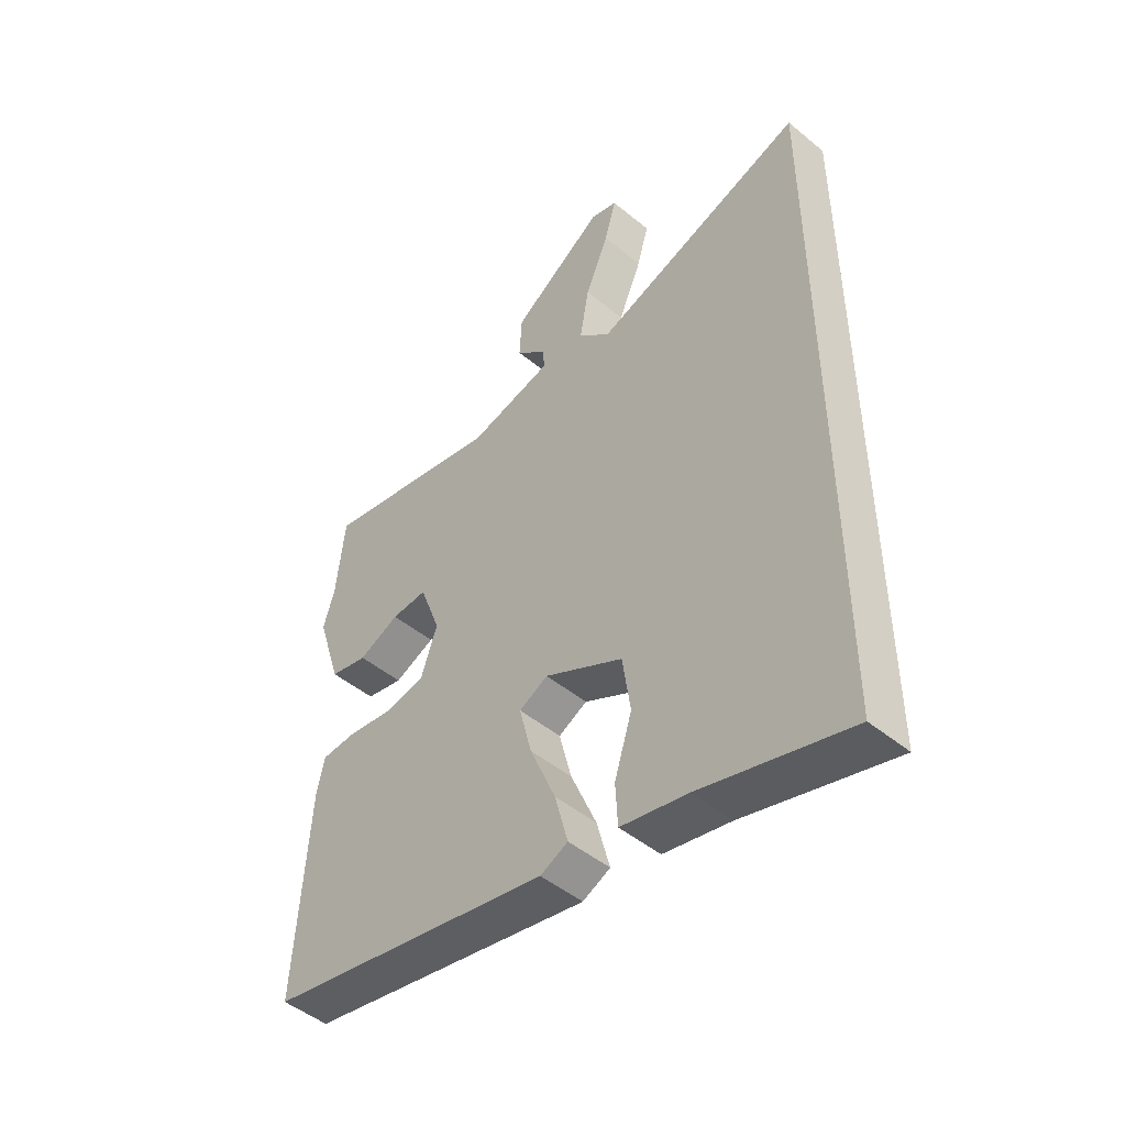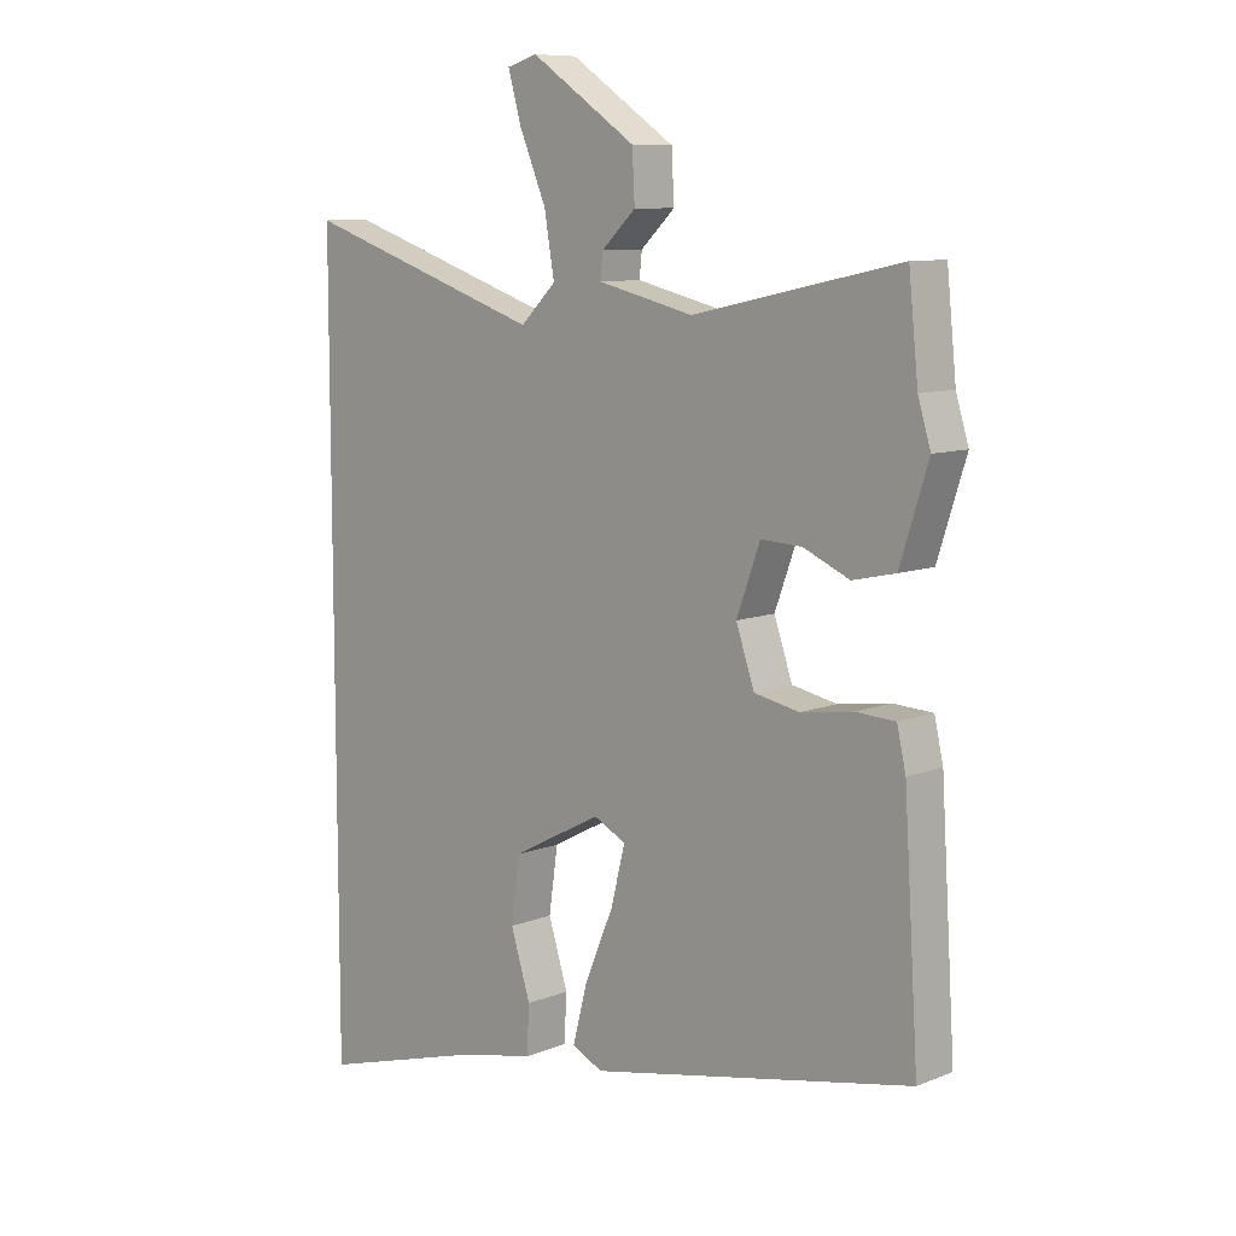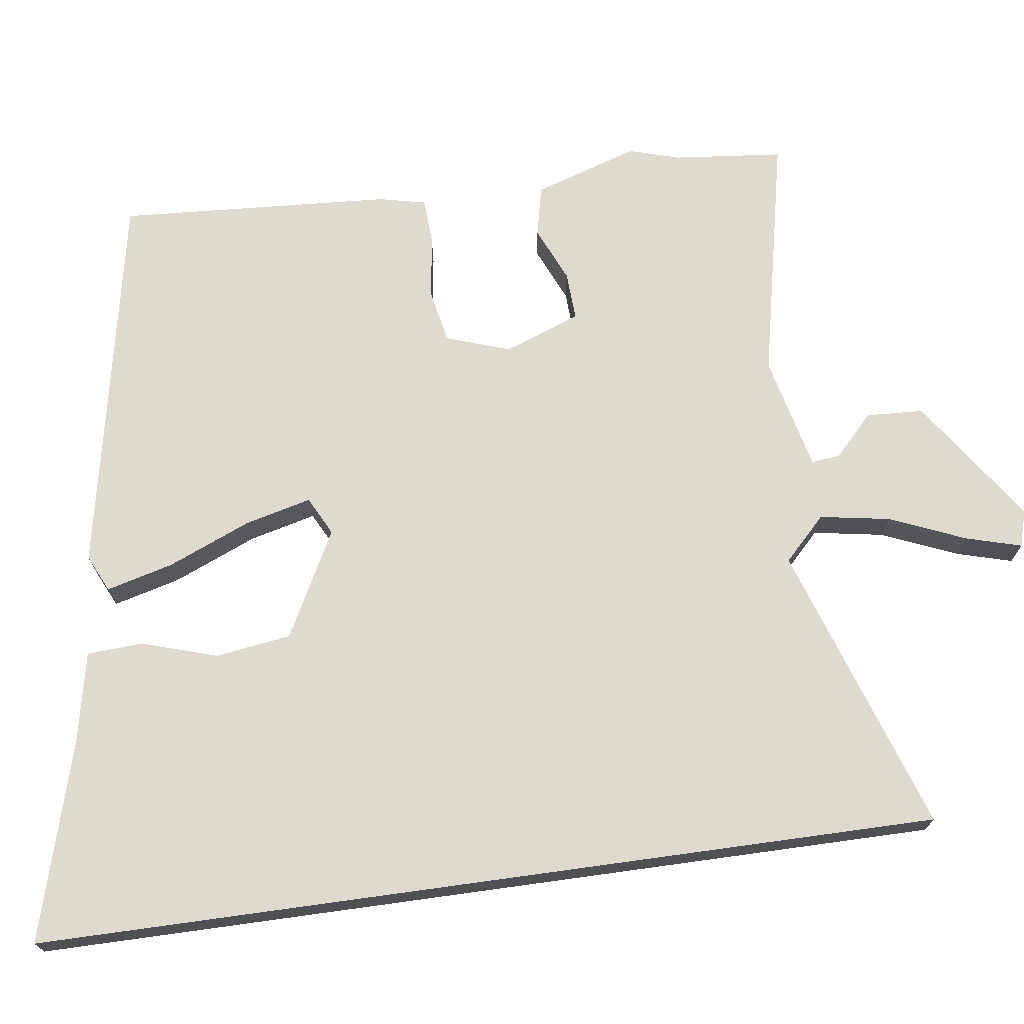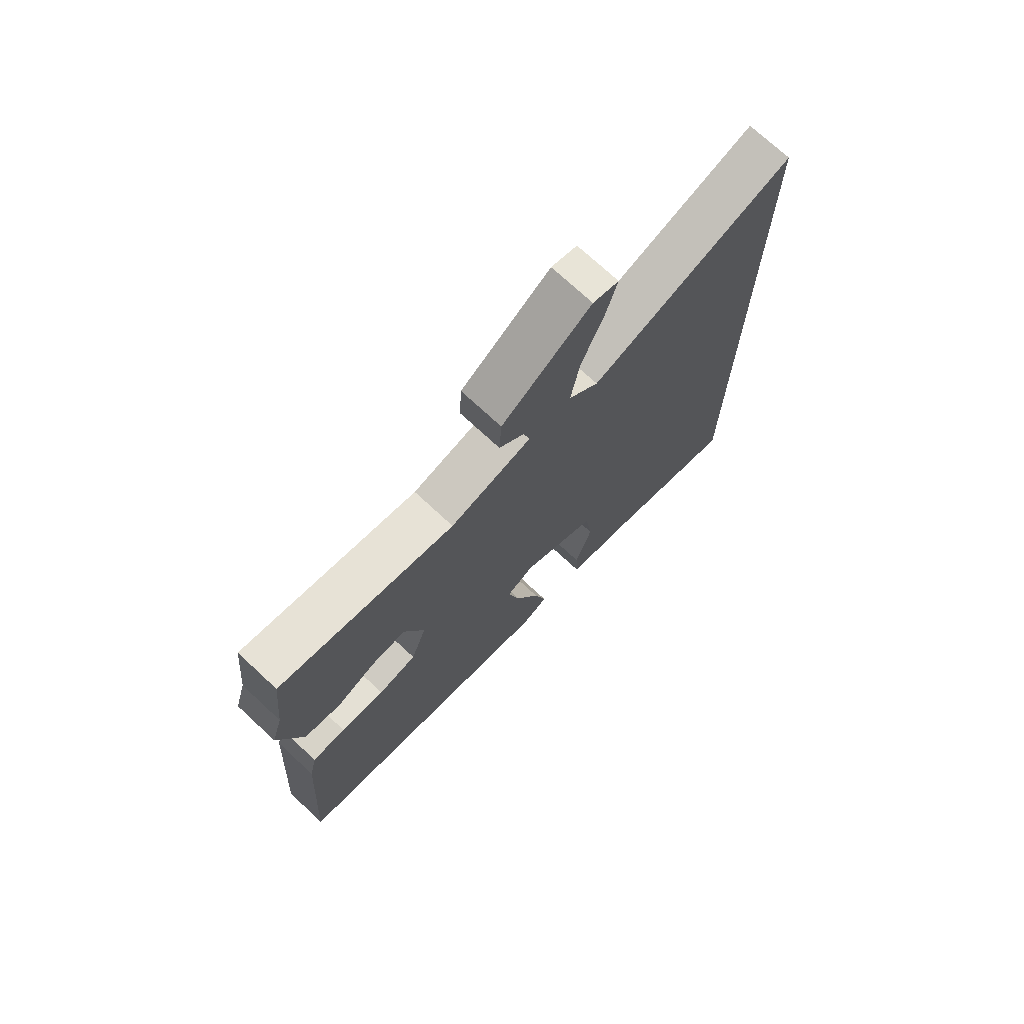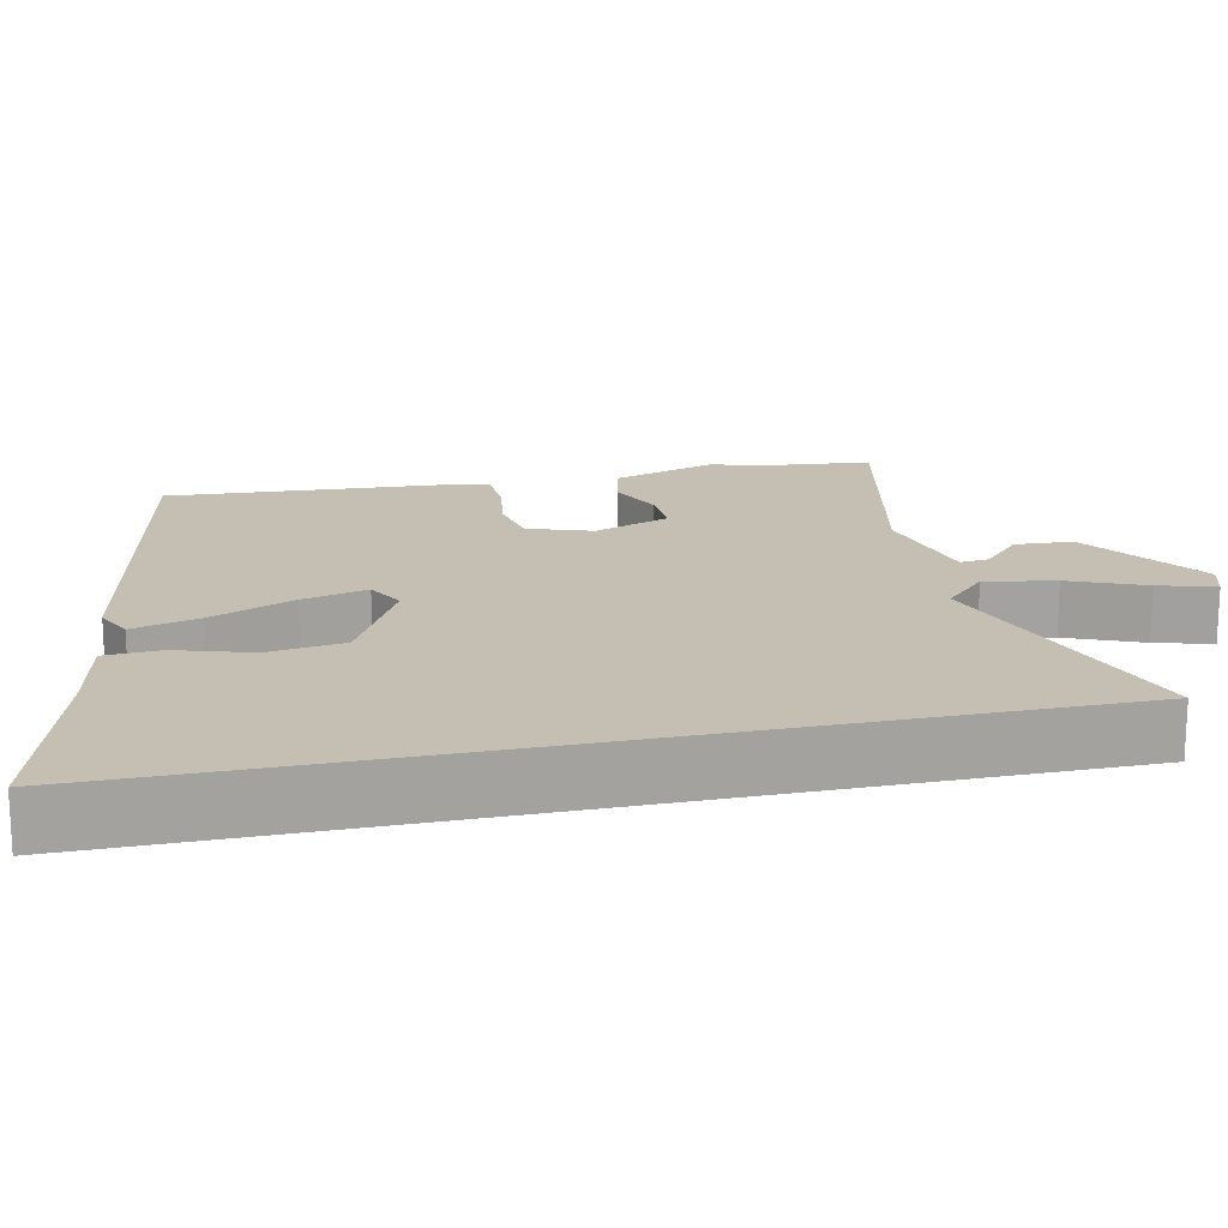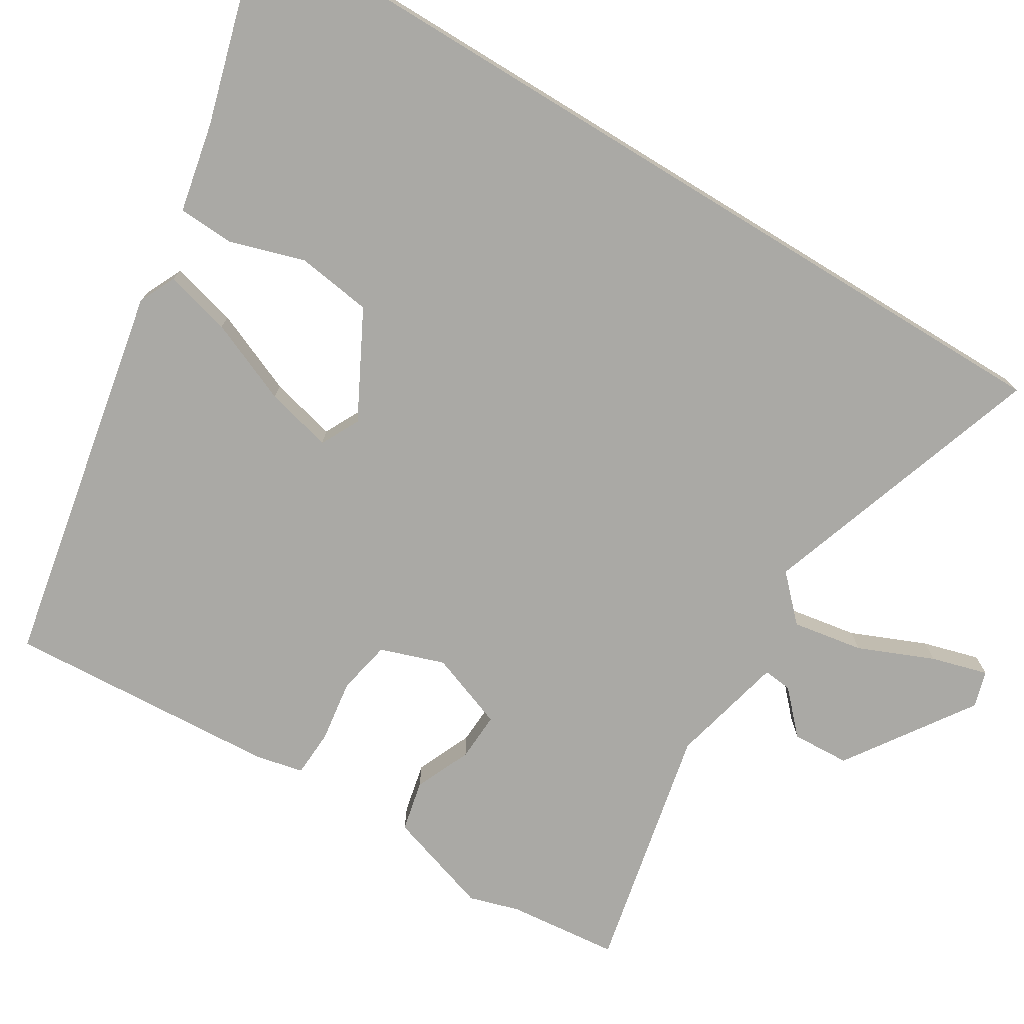
<metadata>
{"format":"obj","ext":"obj","renderer":"f3d","projection":"perspective","resolution":1024,"background":"white","views":[{"elev":-48.1,"azim":-132.6,"up":"+Z"},{"elev":9.2,"azim":43.9,"up":"+Z"},{"elev":71.3,"azim":-97.9,"up":"+Y"},{"elev":73.1,"azim":132.9,"up":"+Z"},{"elev":17.6,"azim":-102.4,"up":"+Y"},{"elev":-75.3,"azim":-121.5,"up":"+Y"}]}
</metadata>
<code>
v 0.494 0.07 0.556
v 0.509 0.07 0.411
v 0.529 0.07 0.345
v 0.485 0.07 0.207
v 0.418 0.07 0.192
v 0.345 0.07 0.224
v 0.281 0.07 0.227
v 0.244 0.07 0.126
v 0.273 0.07 0.042
v 0.344 0.07 0.028
v 0.426 0.07 0.04
v 0.488 0.07 0.037
v 0.502 0.07 -0.025
v 0.525 0.07 -0.386
v 0.017 0.07 -0.488
v -0.032 0.07 -0.465
v -0.009 0.07 -0.377
v 0.037 0.07 -0.267
v 0.059 0.07 -0.179
v 0.008 0.07 -0.153
v -0.132 0.07 -0.227
v -0.146 0.07 -0.327
v -0.115 0.07 -0.426
v -0.119 0.07 -0.5
v -0.237 0.07 -0.525
v -0.5 0.07 -0.601
v -0.5 0.07 0.592
v -0.119 0.07 0.464
v -0.063 0.07 0.519
v -0.079 0.07 0.612
v -0.121 0.07 0.711
v -0.142 0.07 0.785
v -0.094 0.07 0.799
v 0.072 0.07 0.687
v 0.076 0.07 0.611
v 0.022 0.07 0.56
v 0.018 0.07 0.522
v 0.169 0.07 0.486
v 0.494 0 0.556
v 0.509 0 0.411
v 0.529 0 0.345
v 0.485 0 0.207
v 0.418 0 0.192
v 0.345 0 0.224
v 0.281 0 0.227
v 0.244 0 0.126
v 0.273 0 0.042
v 0.344 0 0.028
v 0.426 0 0.04
v 0.488 0 0.037
v 0.502 0 -0.025
v 0.525 0 -0.386
v 0.017 0 -0.488
v -0.032 0 -0.465
v -0.009 0 -0.377
v 0.037 0 -0.267
v 0.059 0 -0.179
v 0.008 0 -0.153
v -0.132 0 -0.227
v -0.146 0 -0.327
v -0.115 0 -0.426
v -0.119 0 -0.5
v -0.237 0 -0.525
v -0.5 0 -0.601
v -0.5 0 0.592
v -0.119 0 0.464
v -0.063 0 0.519
v -0.079 0 0.612
v -0.121 0 0.711
v -0.142 0 0.785
v -0.094 0 0.799
v 0.072 0 0.687
v 0.076 0 0.611
v 0.022 0 0.56
v 0.018 0 0.522
v 0.169 0 0.486
f 33 34 35 36
f 33 36 37
f 30 31 32 33
f 29 30 33 37
f 28 29 37 38
f 25 26 27 28
f 22 23 24 25
f 21 22 25 28
f 20 21 28 38
f 15 16 17 18
f 15 18 19
f 14 15 19
f 10 11 12 13
f 9 10 13 14
f 3 4 5 6
f 2 3 6 7
f 1 2 7
f 38 1 7
f 20 38 7 8
f 9 14 19 20
f 8 9 20
f 74 73 72 71
f 75 74 71
f 71 70 69 68
f 75 71 68 67
f 76 75 67 66
f 66 65 64 63
f 63 62 61 60
f 66 63 60 59
f 76 66 59 58
f 56 55 54 53
f 57 56 53
f 57 53 52
f 51 50 49 48
f 52 51 48 47
f 44 43 42 41
f 45 44 41 40
f 45 40 39
f 45 39 76
f 46 45 76 58
f 58 57 52 47
f 58 47 46
f 1 39 40 2
f 2 40 41 3
f 3 41 42 4
f 4 42 43 5
f 5 43 44 6
f 6 44 45 7
f 7 45 46 8
f 8 46 47 9
f 9 47 48 10
f 10 48 49 11
f 11 49 50 12
f 12 50 51 13
f 13 51 52 14
f 14 52 53 15
f 15 53 54 16
f 16 54 55 17
f 17 55 56 18
f 18 56 57 19
f 19 57 58 20
f 20 58 59 21
f 21 59 60 22
f 22 60 61 23
f 23 61 62 24
f 24 62 63 25
f 25 63 64 26
f 26 64 65 27
f 27 65 66 28
f 28 66 67 29
f 29 67 68 30
f 30 68 69 31
f 31 69 70 32
f 32 70 71 33
f 33 71 72 34
f 34 72 73 35
f 35 73 74 36
f 36 74 75 37
f 37 75 76 38
f 38 76 39 1

</code>
